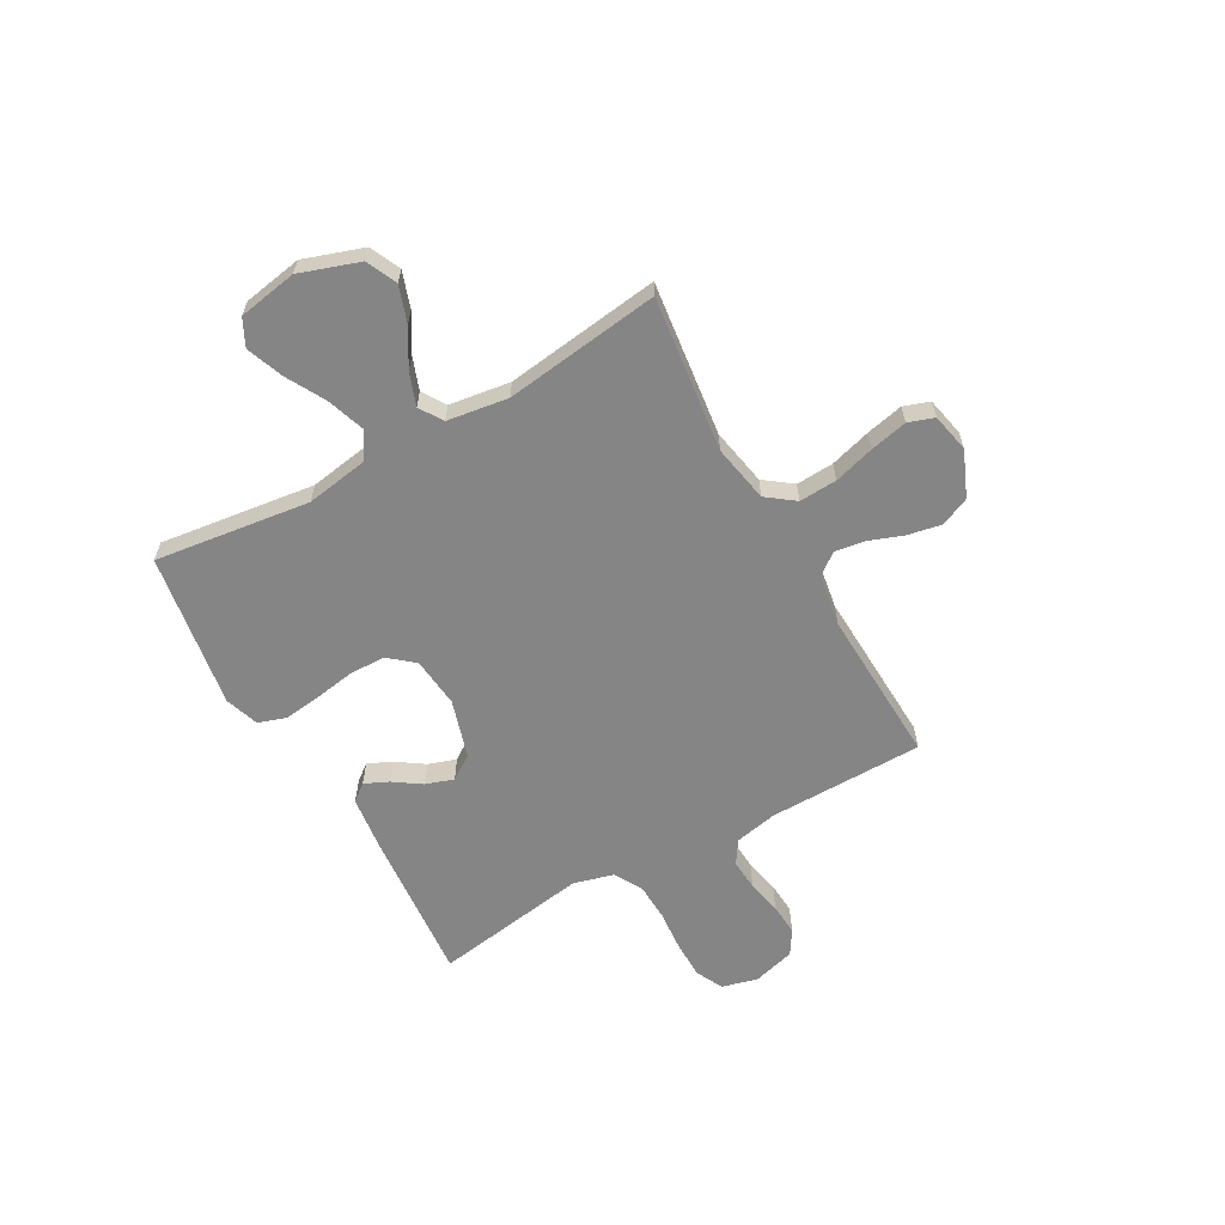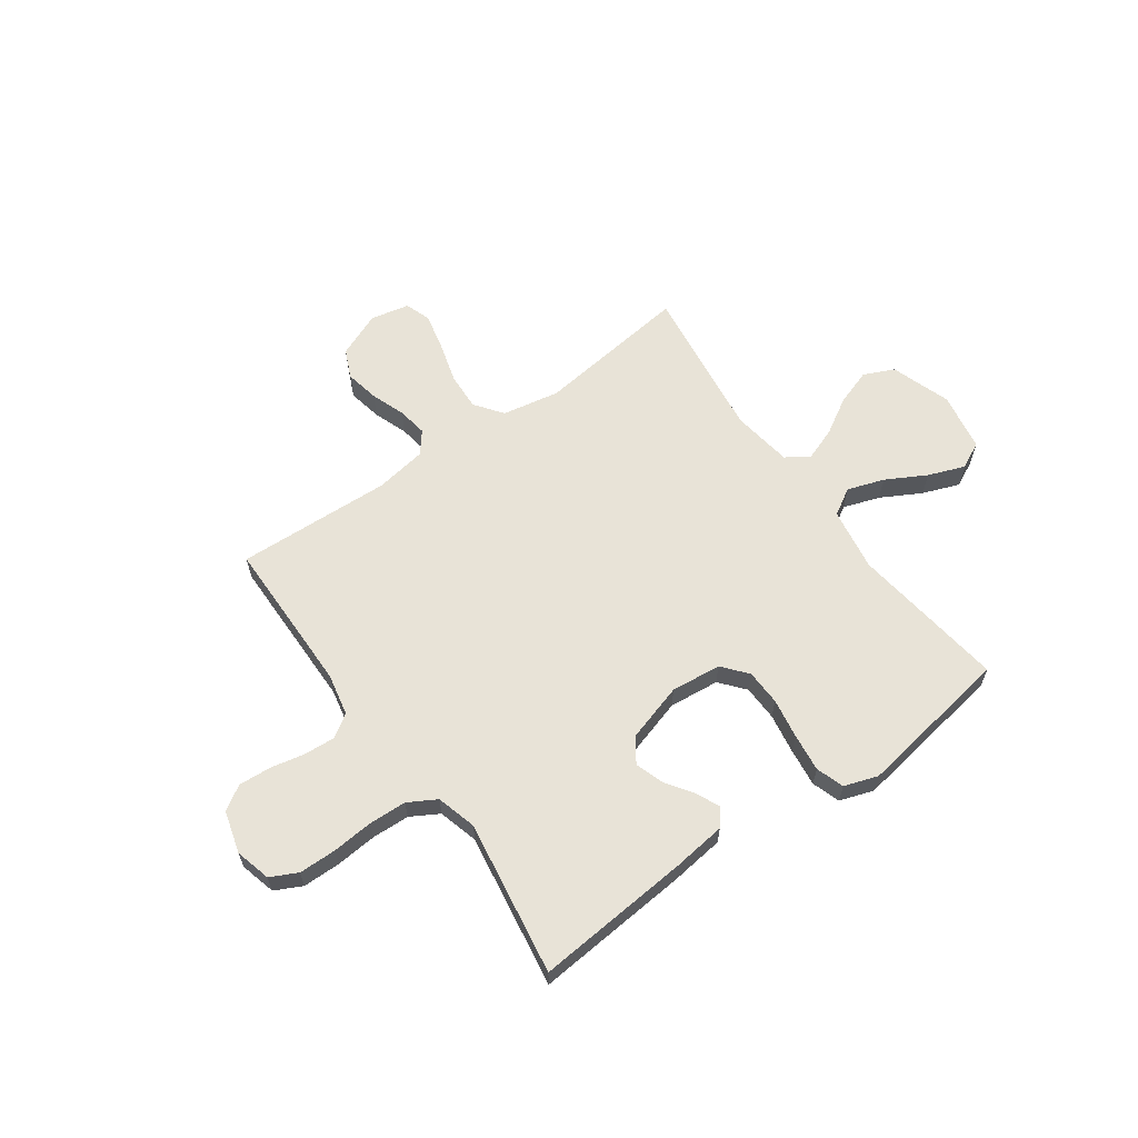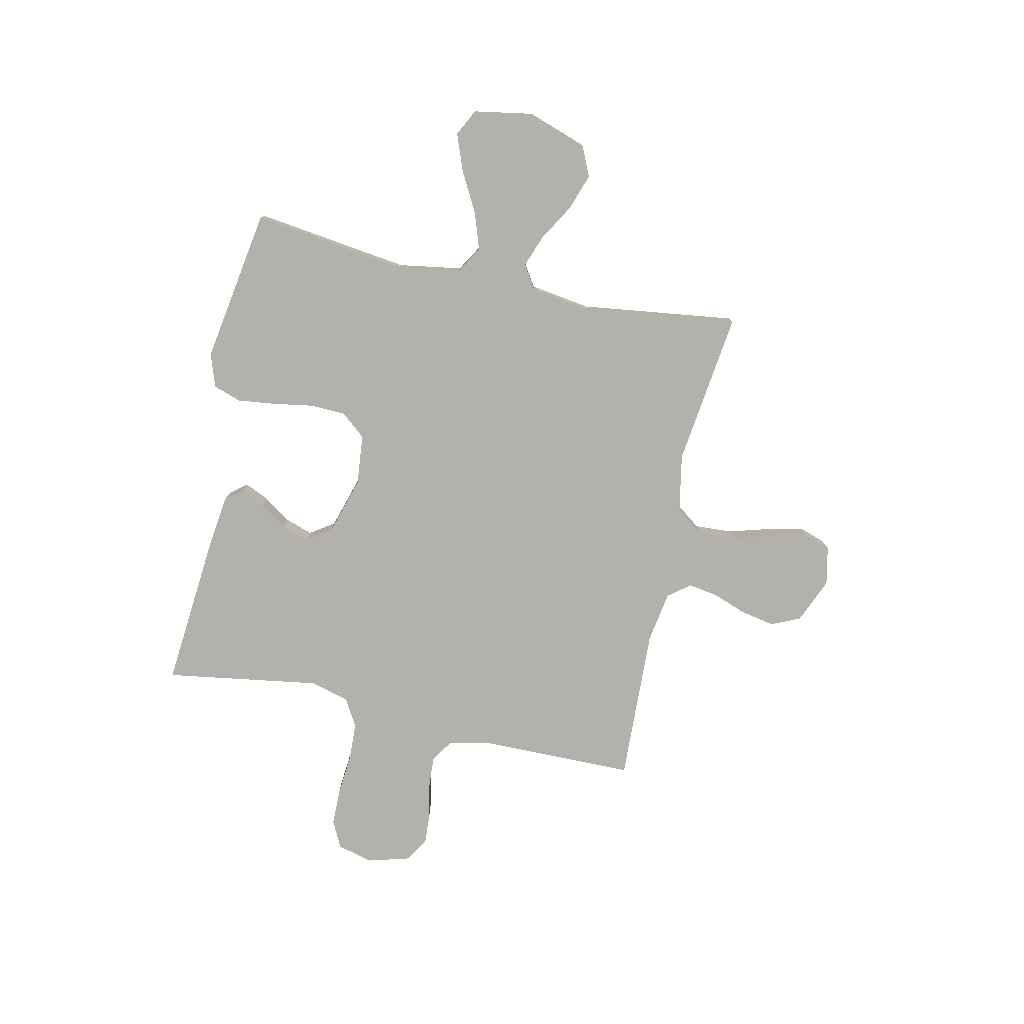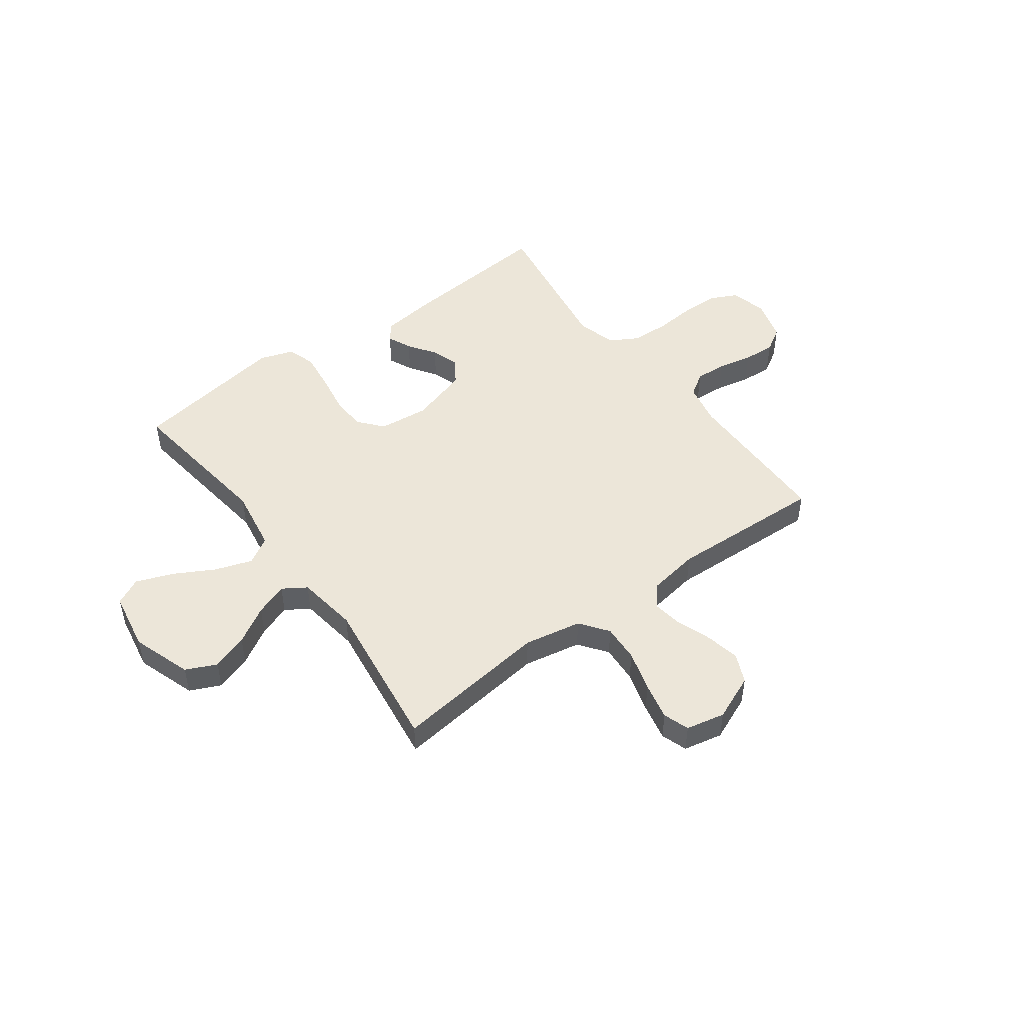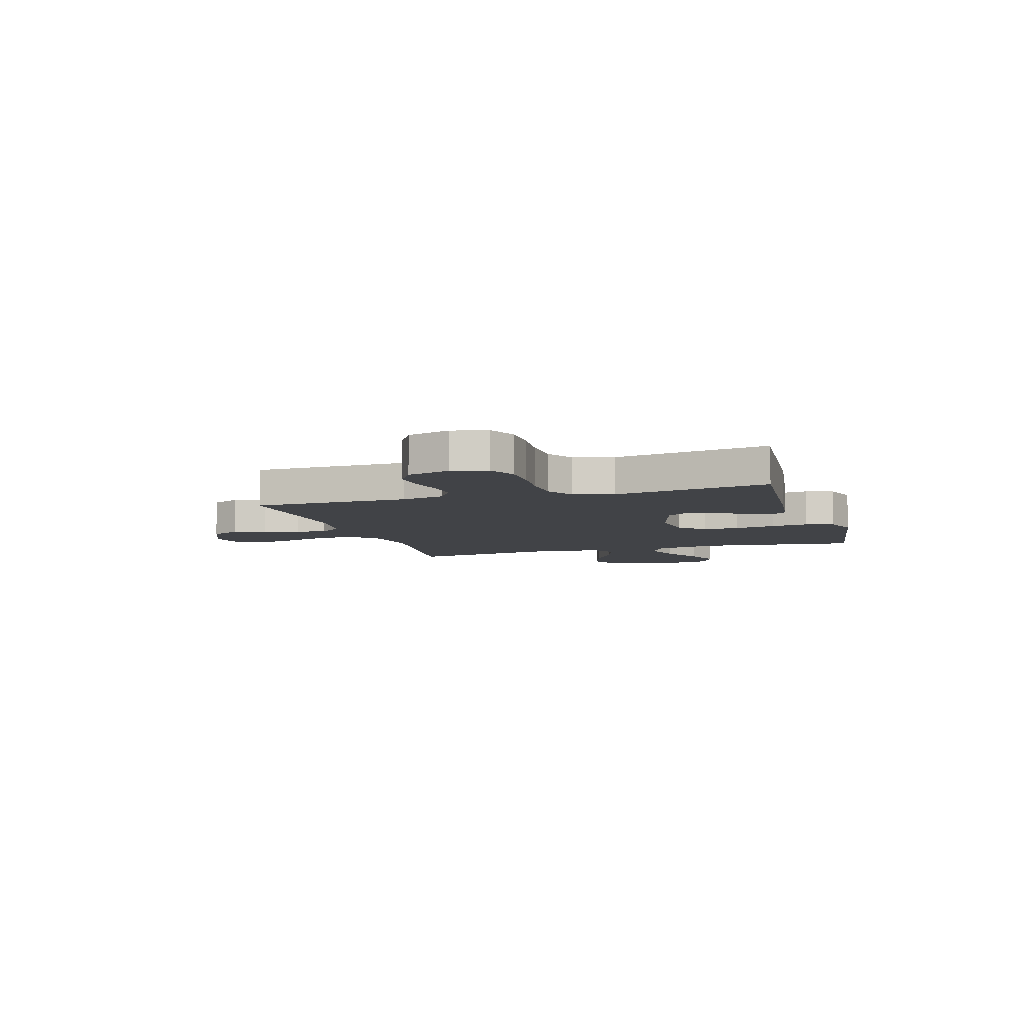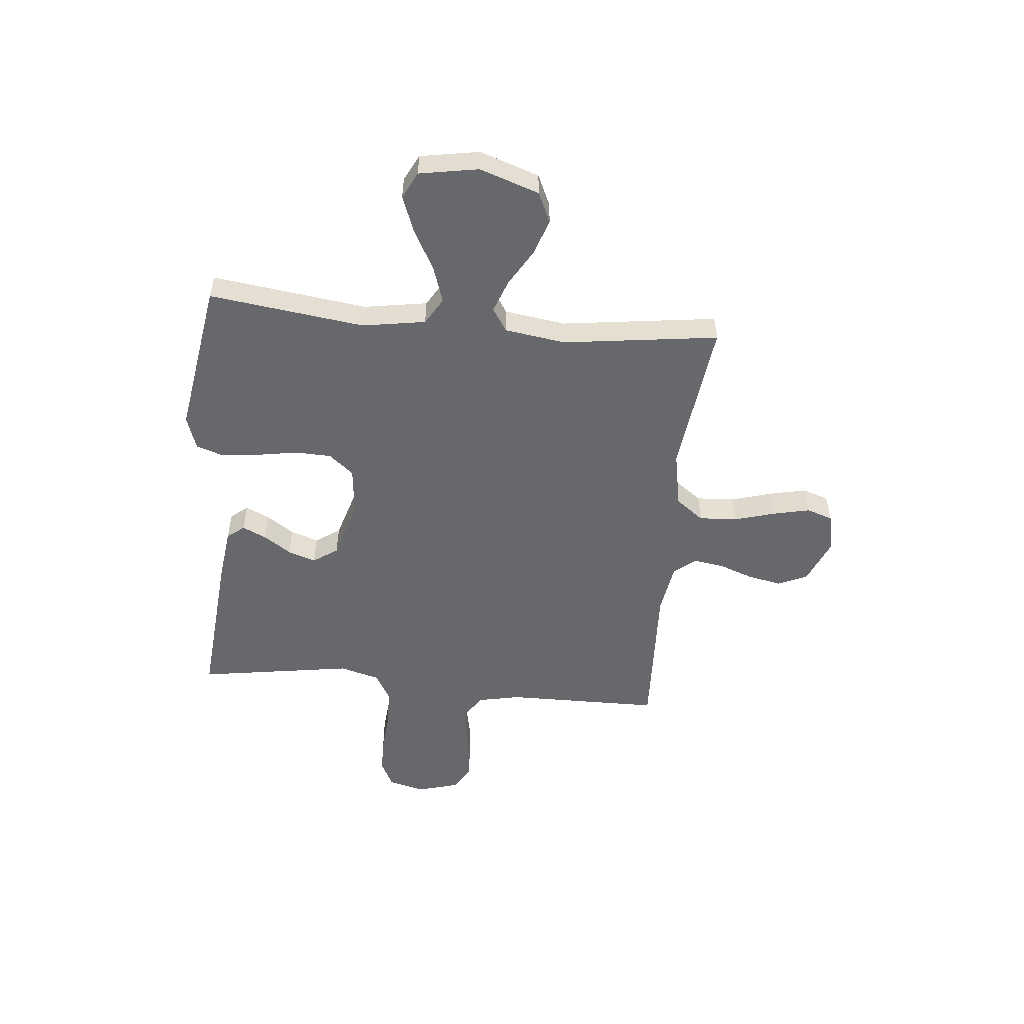
<metadata>
{"format":"obj","ext":"obj","renderer":"f3d","projection":"perspective","resolution":1024,"background":"white","views":[{"elev":-61.8,"azim":-60.7,"up":"+Y"},{"elev":61.9,"azim":144.5,"up":"+Y"},{"elev":-78.9,"azim":-102.4,"up":"+Y"},{"elev":48.7,"azim":-36.4,"up":"+Y"},{"elev":-7.3,"azim":107.1,"up":"+Y"},{"elev":-52.4,"azim":-95.5,"up":"+Y"}]}
</metadata>
<code>
v 0.5 0.07 0.5
v 0.503 0.07 0.2
v 0.52 0.07 0.118
v 0.564 0.07 0.089
v 0.624 0.07 0.093
v 0.691 0.07 0.107
v 0.753 0.07 0.111
v 0.8 0.07 0.082
v 0.823 0.07 0
v 0.805 0.07 -0.069
v 0.753 0.07 -0.095
v 0.681 0.07 -0.096
v 0.601 0.07 -0.089
v 0.528 0.07 -0.092
v 0.474 0.07 -0.123
v 0.453 0.07 -0.2
v 0.5 0.07 -0.5
v 0.2 0.07 -0.474
v 0.096 0.07 -0.461
v 0.07 0.07 -0.428
v 0.091 0.07 -0.382
v 0.127 0.07 -0.329
v 0.145 0.07 -0.275
v 0.113 0.07 -0.228
v 0 0.07 -0.194
v -0.097 0.07 -0.204
v -0.137 0.07 -0.252
v -0.139 0.07 -0.321
v -0.126 0.07 -0.399
v -0.117 0.07 -0.472
v -0.135 0.07 -0.526
v -0.2 0.07 -0.548
v -0.5 0.07 -0.5
v -0.461 0.07 -0.2
v -0.481 0.07 -0.078
v -0.533 0.07 -0.047
v -0.604 0.07 -0.071
v -0.681 0.07 -0.113
v -0.752 0.07 -0.14
v -0.804 0.07 -0.114
v -0.824 0.07 0
v -0.785 0.07 0.115
v -0.726 0.07 0.142
v -0.656 0.07 0.118
v -0.585 0.07 0.076
v -0.522 0.07 0.053
v -0.477 0.07 0.082
v -0.46 0.07 0.2
v -0.5 0.07 0.5
v -0.2 0.07 0.463
v -0.089 0.07 0.484
v -0.049 0.07 0.538
v -0.053 0.07 0.611
v -0.076 0.07 0.69
v -0.092 0.07 0.762
v -0.075 0.07 0.812
v 0 0.07 0.828
v 0.088 0.07 0.791
v 0.113 0.07 0.735
v 0.1 0.07 0.669
v 0.076 0.07 0.603
v 0.067 0.07 0.545
v 0.1 0.07 0.503
v 0.2 0.07 0.487
v 0.5 0 0.5
v 0.503 0 0.2
v 0.52 0 0.118
v 0.564 0 0.089
v 0.624 0 0.093
v 0.691 0 0.107
v 0.753 0 0.111
v 0.8 0 0.082
v 0.823 0 0
v 0.805 0 -0.069
v 0.753 0 -0.095
v 0.681 0 -0.096
v 0.601 0 -0.089
v 0.528 0 -0.092
v 0.474 0 -0.123
v 0.453 0 -0.2
v 0.5 0 -0.5
v 0.2 0 -0.474
v 0.096 0 -0.461
v 0.07 0 -0.428
v 0.091 0 -0.382
v 0.127 0 -0.329
v 0.145 0 -0.275
v 0.113 0 -0.228
v 0 0 -0.194
v -0.097 0 -0.204
v -0.137 0 -0.252
v -0.139 0 -0.321
v -0.126 0 -0.399
v -0.117 0 -0.472
v -0.135 0 -0.526
v -0.2 0 -0.548
v -0.5 0 -0.5
v -0.461 0 -0.2
v -0.481 0 -0.078
v -0.533 0 -0.047
v -0.604 0 -0.071
v -0.681 0 -0.113
v -0.752 0 -0.14
v -0.804 0 -0.114
v -0.824 0 0
v -0.785 0 0.115
v -0.726 0 0.142
v -0.656 0 0.118
v -0.585 0 0.076
v -0.522 0 0.053
v -0.477 0 0.082
v -0.46 0 0.2
v -0.5 0 0.5
v -0.2 0 0.463
v -0.089 0 0.484
v -0.049 0 0.538
v -0.053 0 0.611
v -0.076 0 0.69
v -0.092 0 0.762
v -0.075 0 0.812
v 0 0 0.828
v 0.088 0 0.791
v 0.113 0 0.735
v 0.1 0 0.669
v 0.076 0 0.603
v 0.067 0 0.545
v 0.1 0 0.503
v 0.2 0 0.487
f 59 60 61
f 58 59 61
f 57 58 61
f 56 57 61
f 55 56 61
f 54 55 61
f 53 54 61
f 52 53 61 62
f 51 52 62 63
f 48 49 50
f 51 63 64
f 50 51 64
f 48 50 64
f 47 48 64
f 43 44 45
f 42 43 45
f 41 42 45
f 40 41 45
f 39 40 45
f 38 39 45
f 37 38 45
f 36 37 45 46
f 64 1 2
f 47 64 2
f 46 47 2
f 36 46 2
f 35 36 2
f 32 33 34
f 31 32 34
f 30 31 34
f 29 30 34
f 28 29 34
f 20 21 22
f 19 20 22
f 18 19 22
f 17 18 22
f 16 17 22
f 15 16 22 23
f 14 15 23 24
f 11 12 13
f 10 11 13
f 9 10 13
f 8 9 13
f 7 8 13
f 6 7 13
f 5 6 13
f 4 5 13 14
f 14 24 25
f 4 14 25
f 3 4 25
f 27 28 34 35
f 26 27 35
f 25 26 35
f 3 25 35
f 2 3 35
f 125 124 123
f 125 123 122
f 125 122 121
f 125 121 120
f 125 120 119
f 125 119 118
f 125 118 117
f 126 125 117 116
f 127 126 116 115
f 114 113 112
f 128 127 115
f 128 115 114
f 128 114 112
f 128 112 111
f 109 108 107
f 109 107 106
f 109 106 105
f 109 105 104
f 109 104 103
f 109 103 102
f 109 102 101
f 110 109 101 100
f 66 65 128
f 66 128 111
f 66 111 110
f 66 110 100
f 66 100 99
f 98 97 96
f 98 96 95
f 98 95 94
f 98 94 93
f 98 93 92
f 86 85 84
f 86 84 83
f 86 83 82
f 86 82 81
f 86 81 80
f 87 86 80 79
f 88 87 79 78
f 77 76 75
f 77 75 74
f 77 74 73
f 77 73 72
f 77 72 71
f 77 71 70
f 77 70 69
f 78 77 69 68
f 89 88 78
f 89 78 68
f 89 68 67
f 99 98 92 91
f 99 91 90
f 99 90 89
f 99 89 67
f 99 67 66
f 1 65 66 2
f 2 66 67 3
f 3 67 68 4
f 4 68 69 5
f 5 69 70 6
f 6 70 71 7
f 7 71 72 8
f 8 72 73 9
f 9 73 74 10
f 10 74 75 11
f 11 75 76 12
f 12 76 77 13
f 13 77 78 14
f 14 78 79 15
f 15 79 80 16
f 16 80 81 17
f 17 81 82 18
f 18 82 83 19
f 19 83 84 20
f 20 84 85 21
f 21 85 86 22
f 22 86 87 23
f 23 87 88 24
f 24 88 89 25
f 25 89 90 26
f 26 90 91 27
f 27 91 92 28
f 28 92 93 29
f 29 93 94 30
f 30 94 95 31
f 31 95 96 32
f 32 96 97 33
f 33 97 98 34
f 34 98 99 35
f 35 99 100 36
f 36 100 101 37
f 37 101 102 38
f 38 102 103 39
f 39 103 104 40
f 40 104 105 41
f 41 105 106 42
f 42 106 107 43
f 43 107 108 44
f 44 108 109 45
f 45 109 110 46
f 46 110 111 47
f 47 111 112 48
f 48 112 113 49
f 49 113 114 50
f 50 114 115 51
f 51 115 116 52
f 52 116 117 53
f 53 117 118 54
f 54 118 119 55
f 55 119 120 56
f 56 120 121 57
f 57 121 122 58
f 58 122 123 59
f 59 123 124 60
f 60 124 125 61
f 61 125 126 62
f 62 126 127 63
f 63 127 128 64
f 64 128 65 1

</code>
